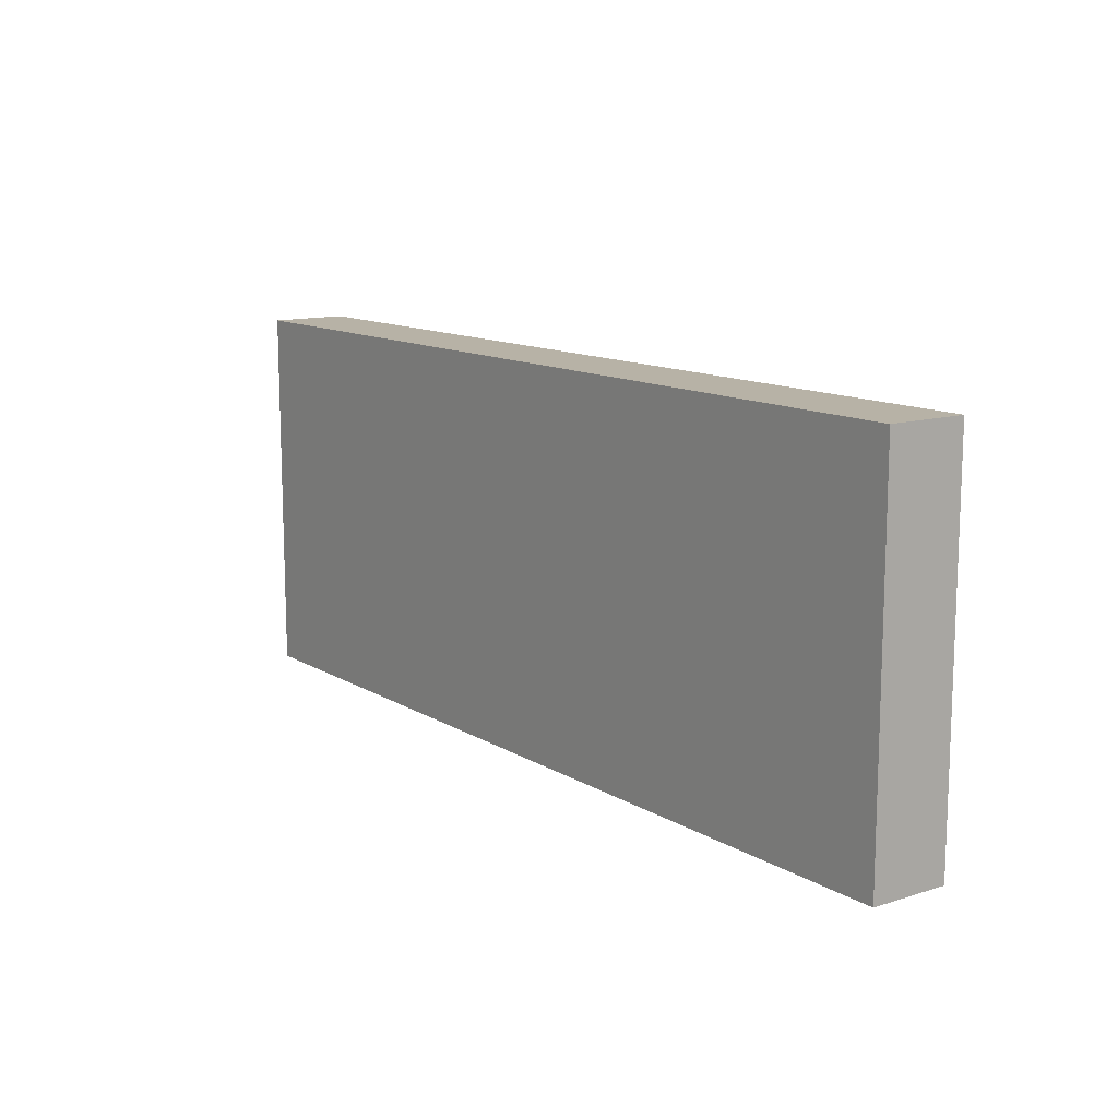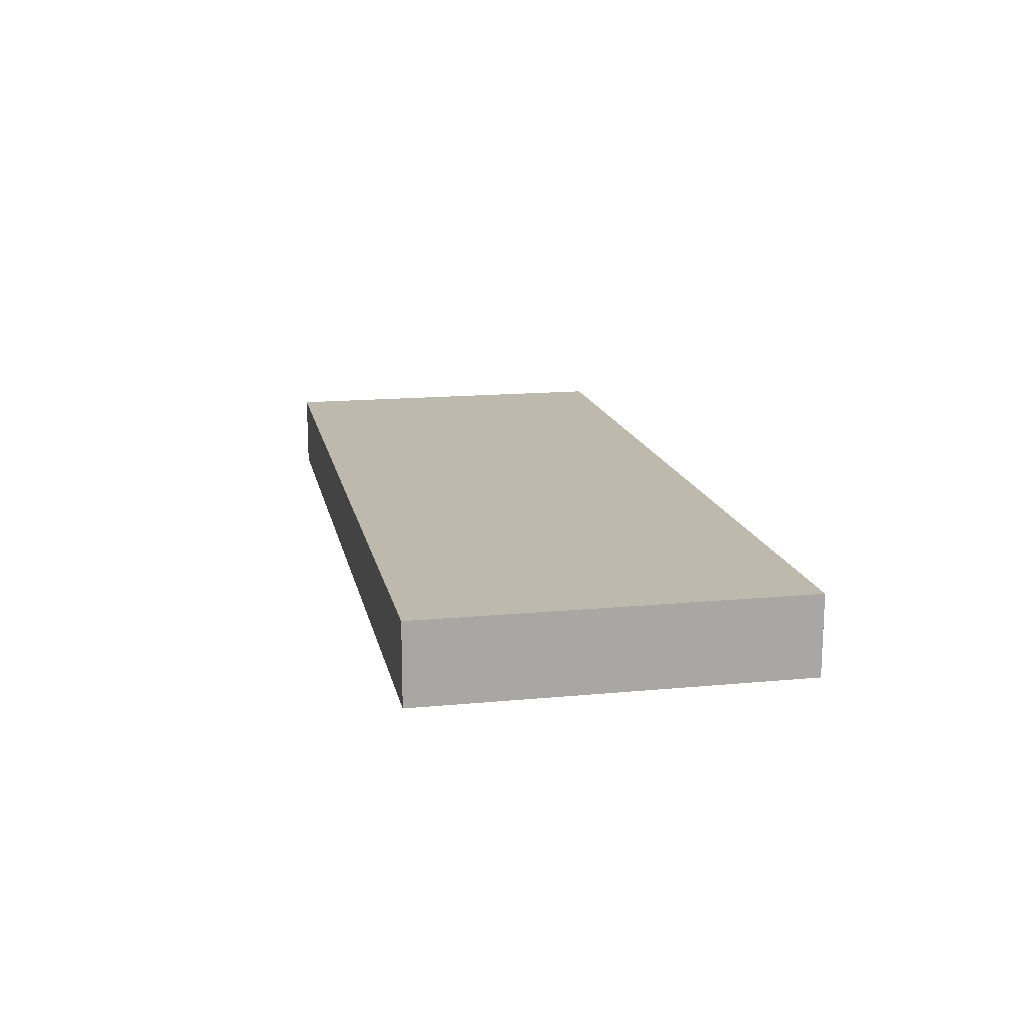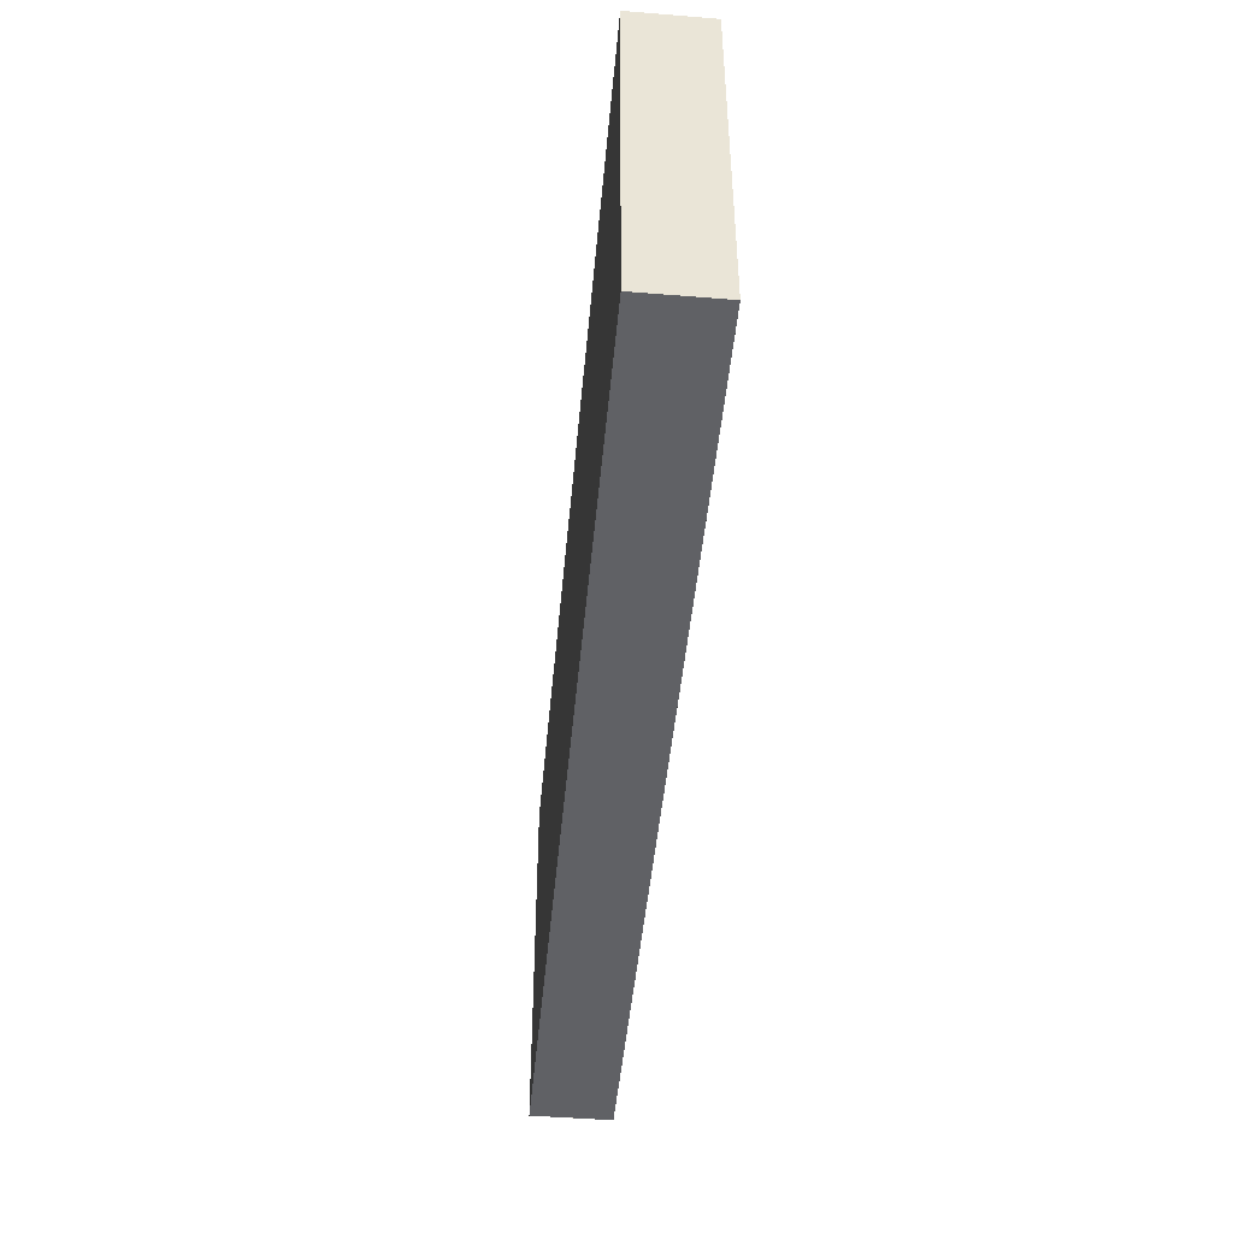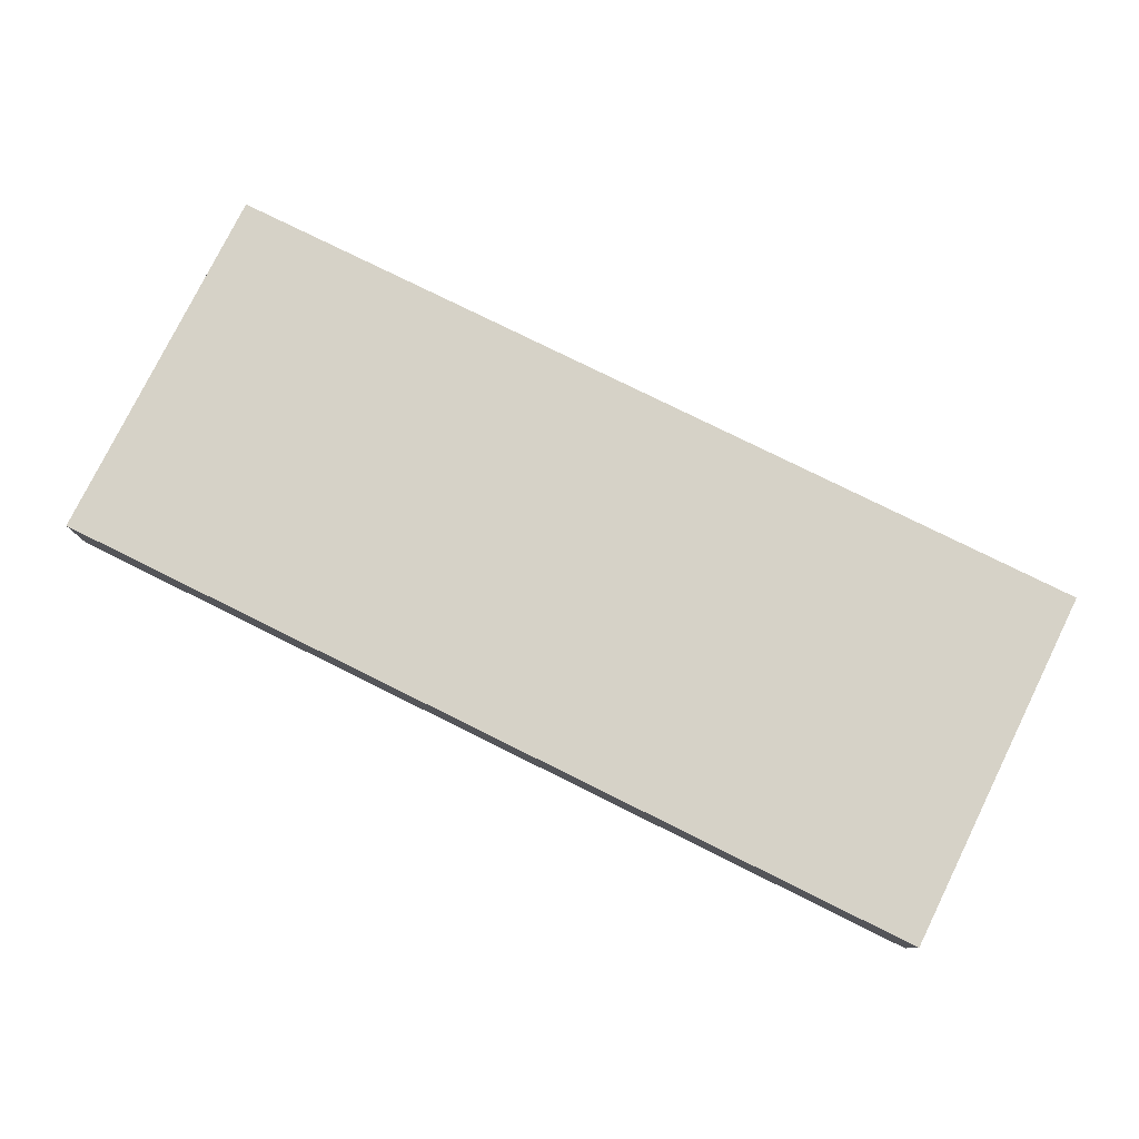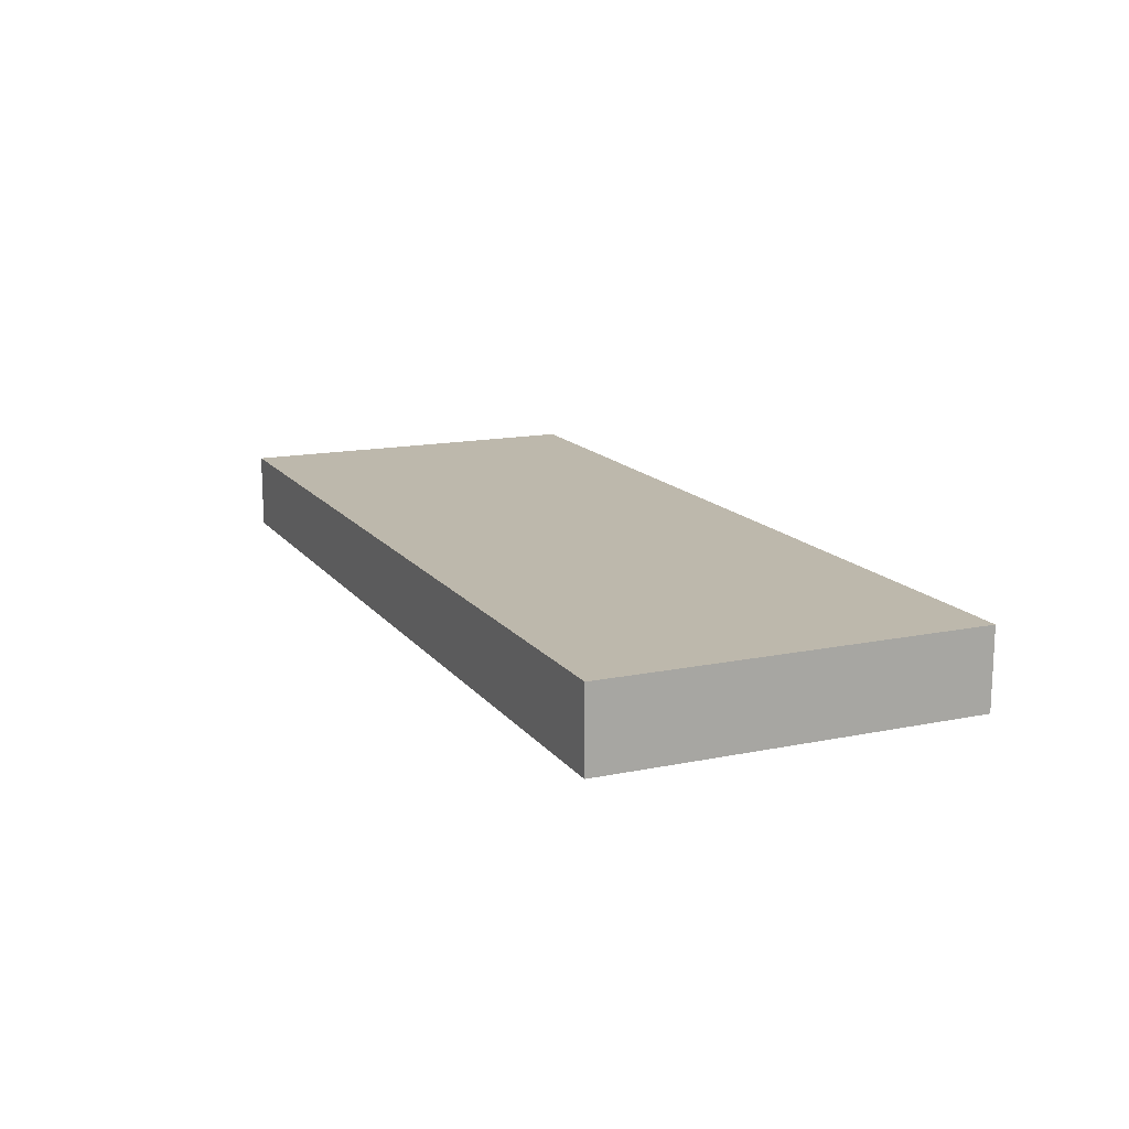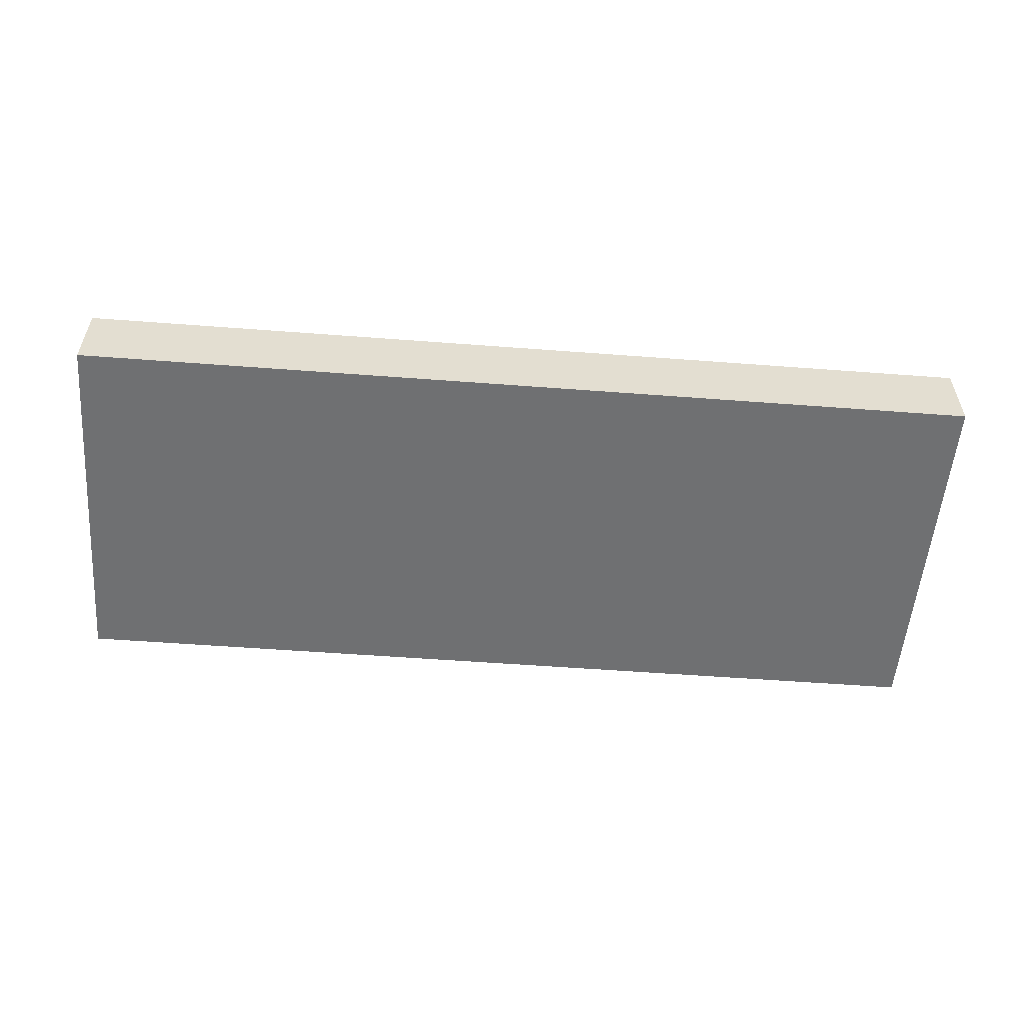
<metadata>
{"format":"obj","ext":"obj","renderer":"f3d","projection":"perspective","resolution":1024,"background":"white","views":[{"elev":12.4,"azim":53.7,"up":"+Z"},{"elev":15.3,"azim":-101.4,"up":"+Y"},{"elev":-47.1,"azim":-95.2,"up":"+Z"},{"elev":78.6,"azim":-153.7,"up":"+Y"},{"elev":14.7,"azim":-113.9,"up":"+Y"},{"elev":-54.8,"azim":175.4,"up":"+Y"}]}
</metadata>
<code>
v -1.752 0.2205 -1.995
v -1.752 0.2705 -1.995
v -1.752 0.2705 -2.235
v -1.752 0.2205 -2.235
v -1.162 0.2705 -2.235
v -1.162 0.2705 -1.995
v -1.162 0.2205 -1.995
v -1.162 0.2205 -2.235
v -1.752 0.2705 -2.235
v -1.162 0.2705 -2.235
v -1.162 0.2205 -2.235
v -1.752 0.2205 -2.235
v -1.162 0.2205 -1.995
v -1.162 0.2705 -1.995
v -1.752 0.2705 -1.995
v -1.752 0.2205 -1.995
v -1.162 0.2205 -2.235
v -1.162 0.2205 -1.995
v -1.752 0.2205 -1.995
v -1.752 0.2205 -2.235
v -1.752 0.2705 -1.995
v -1.162 0.2705 -1.995
v -1.162 0.2705 -2.235
v -1.752 0.2705 -2.235
f 1 2 3
f 1 3 4
f 5 6 7
f 5 7 8
f 9 10 11
f 9 11 12
f 13 14 15
f 13 15 16
f 17 18 19
f 17 19 20
f 21 22 23
f 21 23 24

</code>
